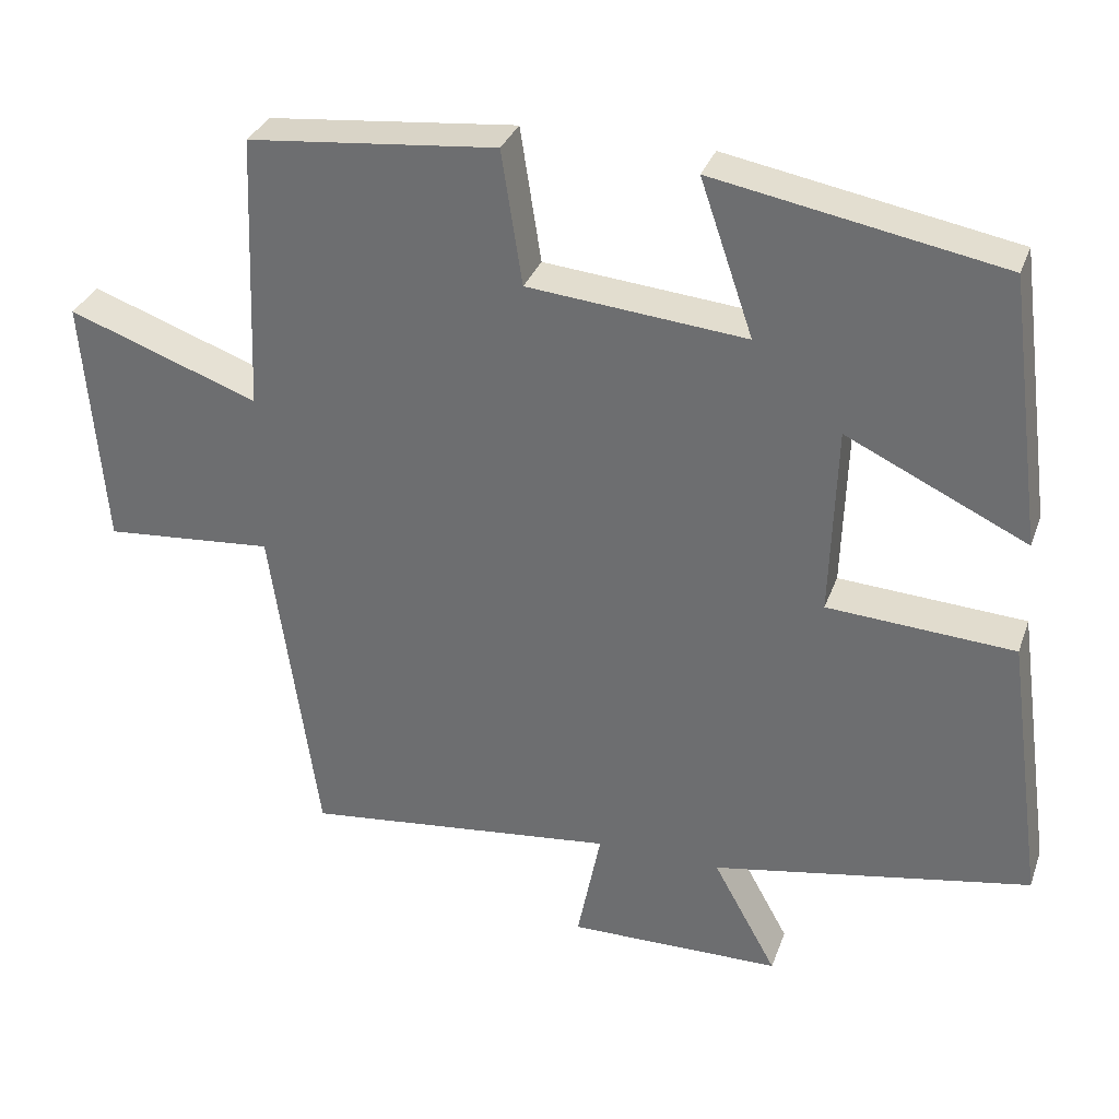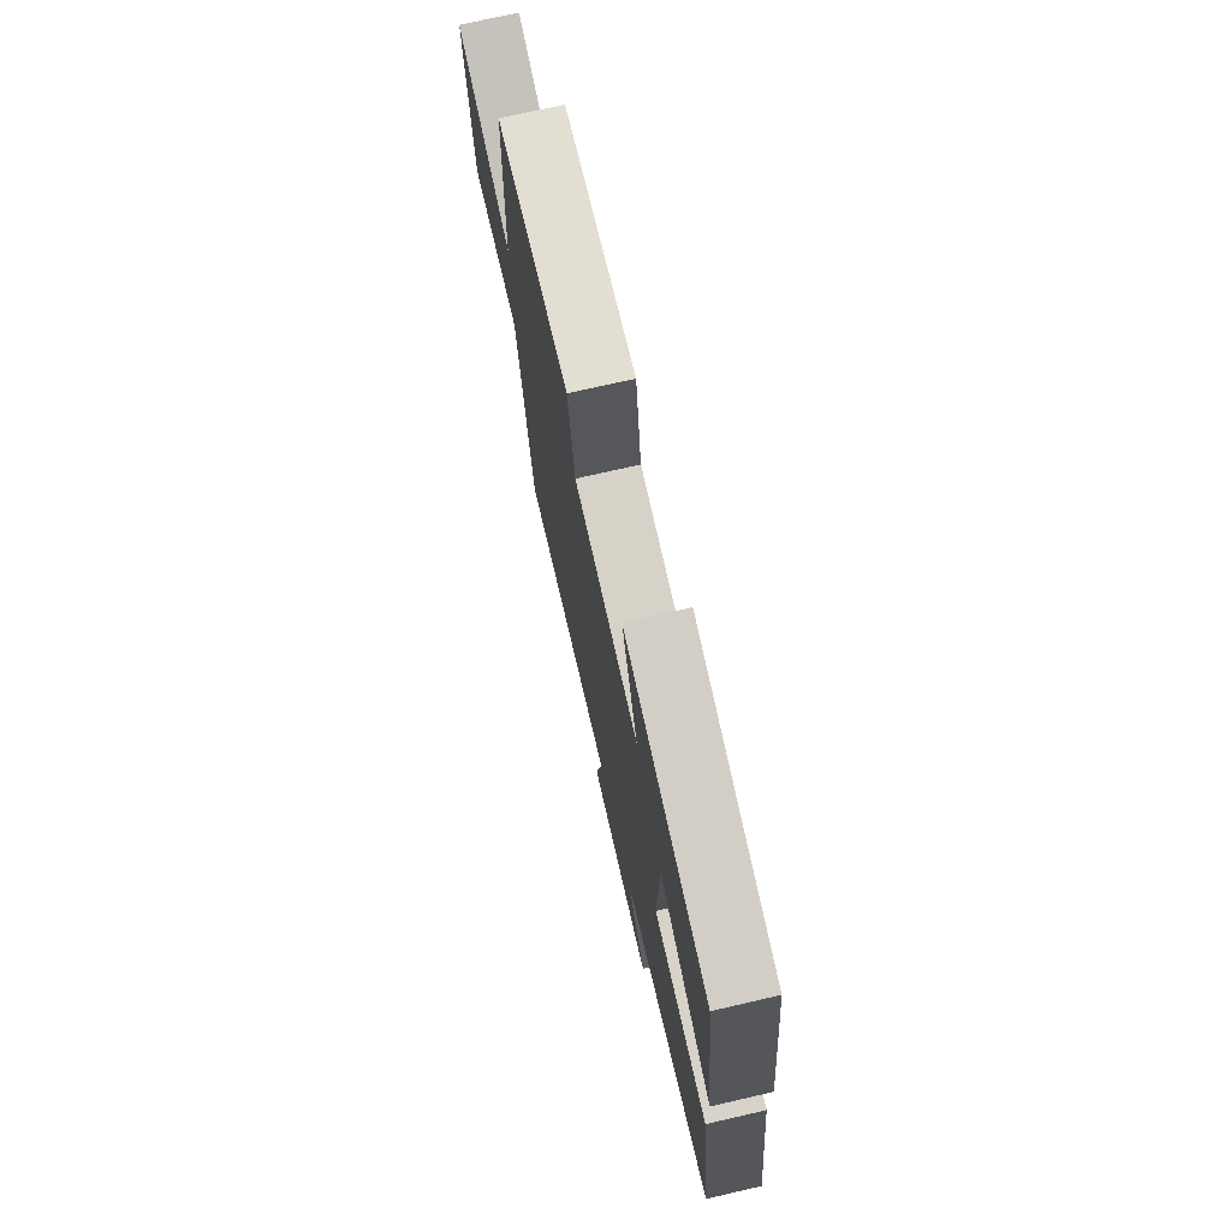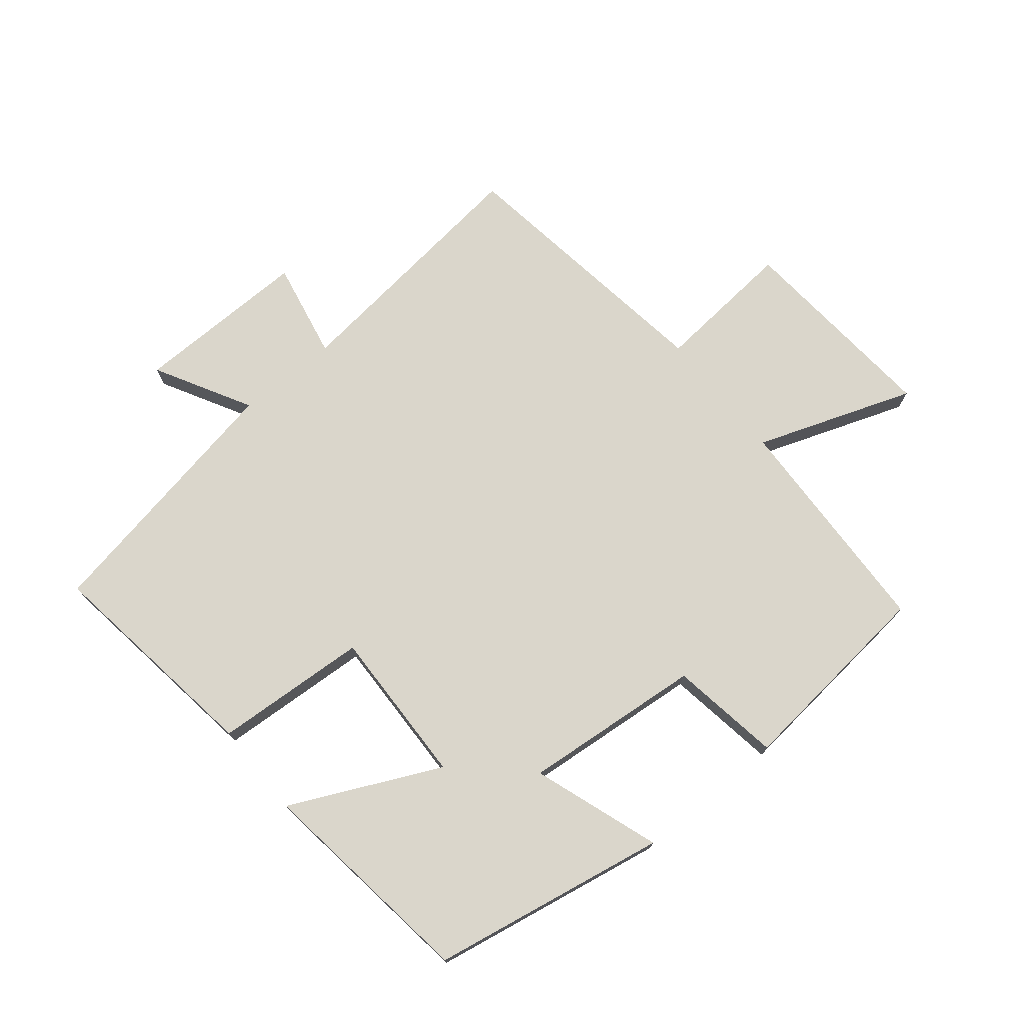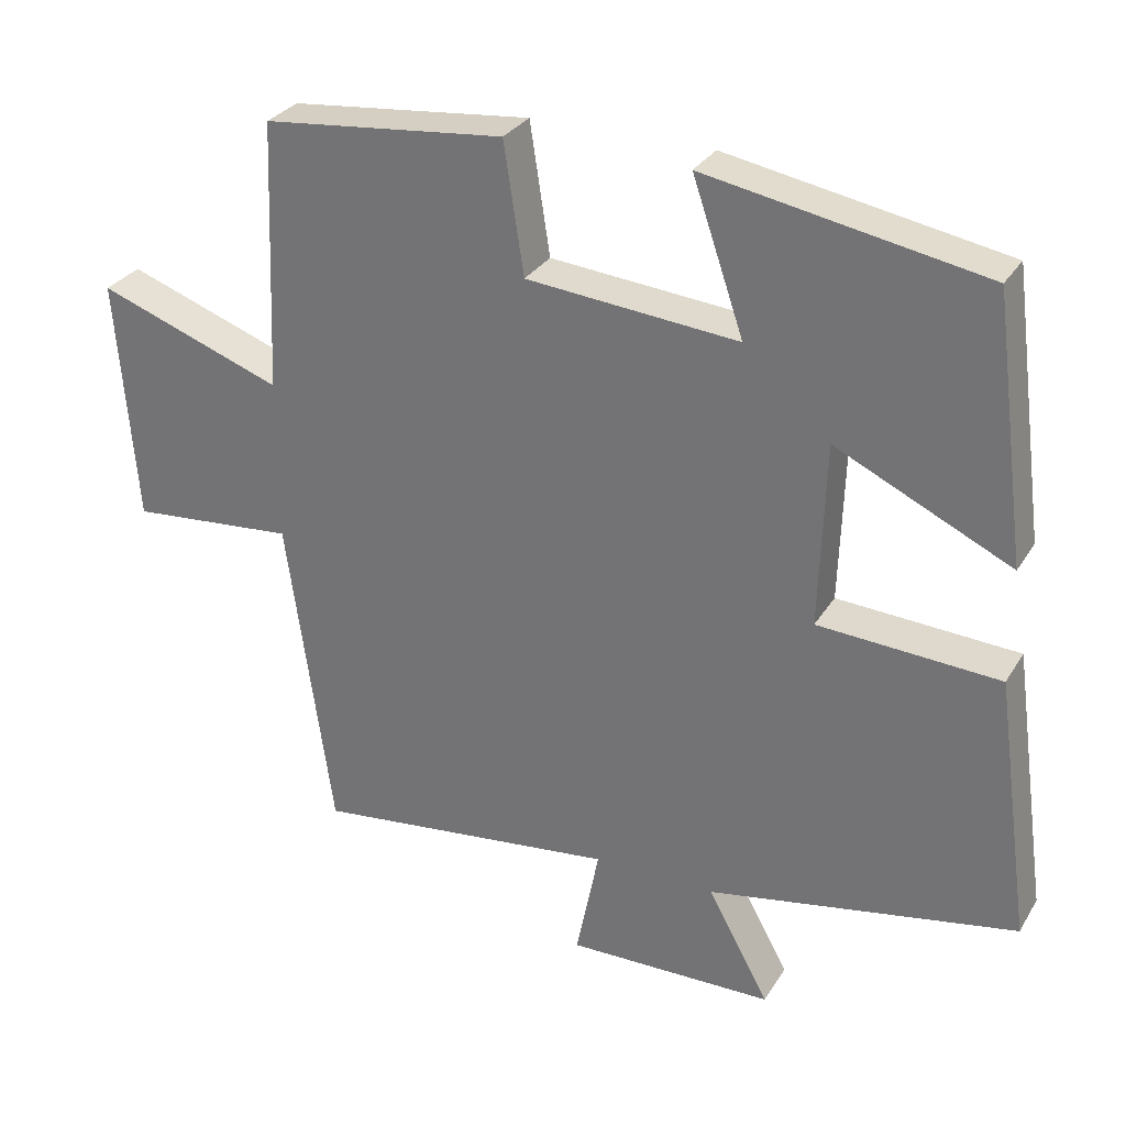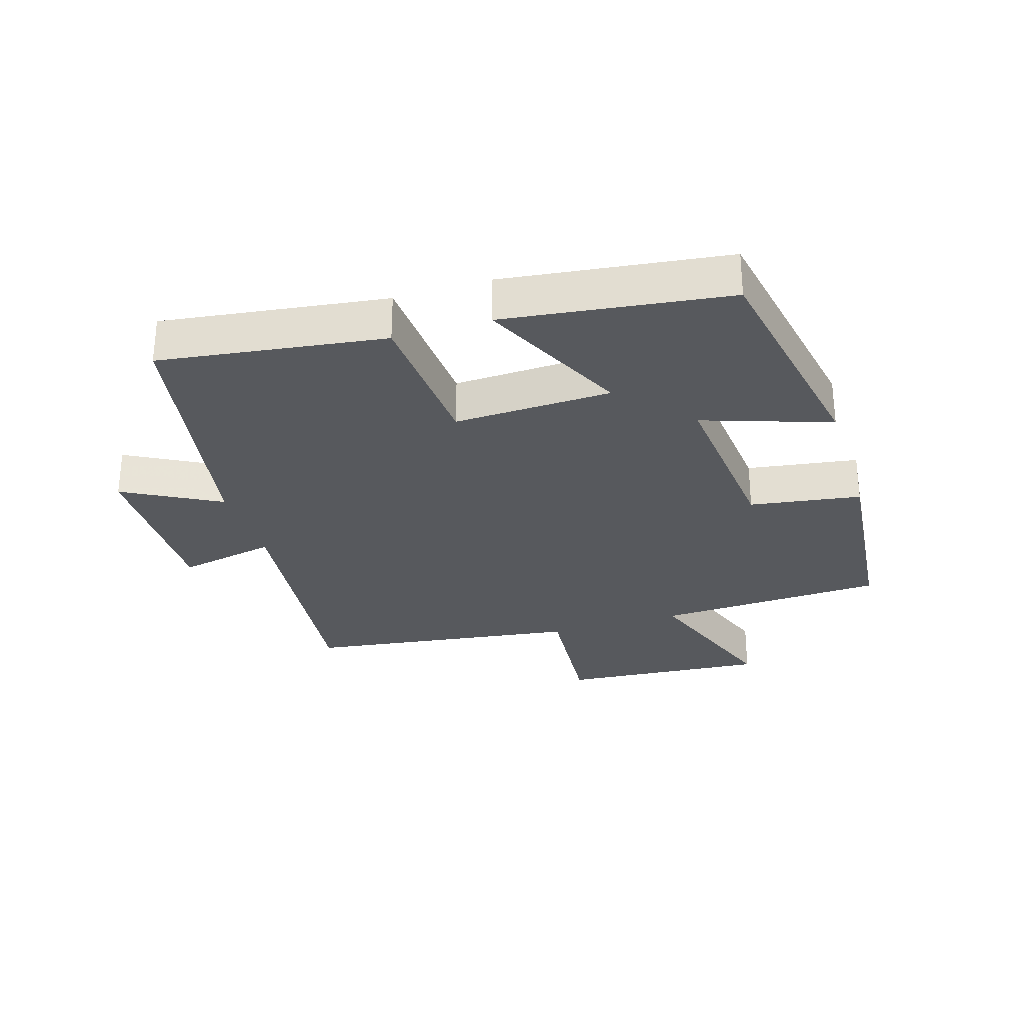
<metadata>
{"format":"obj","ext":"obj","renderer":"f3d","projection":"perspective","resolution":1024,"background":"white","views":[{"elev":32.4,"azim":-161.9,"up":"+Z"},{"elev":73.0,"azim":-102.9,"up":"+Z"},{"elev":73.9,"azim":-39.3,"up":"+Y"},{"elev":29.8,"azim":-154.0,"up":"+Z"},{"elev":-29.2,"azim":-72.6,"up":"+Y"}]}
</metadata>
<code>
v -0.454 0.07 0.432
v -0.081 0.07 0.5
v -0.15 0.07 0.299
v 0.134 0.07 0.325
v 0.161 0.07 0.5
v 0.485 0.07 0.467
v 0.5 0.07 0.105
v 0.748 0.07 0.194
v 0.722 0.07 -0.134
v 0.5 0.07 -0.115
v 0.439 0.07 -0.547
v 0.03 0.07 -0.5
v 0.061 0.07 -0.655
v -0.217 0.07 -0.651
v -0.134 0.07 -0.5
v -0.549 0.07 -0.424
v -0.5 0.07 -0.071
v -0.257 0.07 -0.056
v -0.265 0.07 0.192
v -0.5 0.07 0.081
v -0.454 0 0.432
v -0.081 0 0.5
v -0.15 0 0.299
v 0.134 0 0.325
v 0.161 0 0.5
v 0.485 0 0.467
v 0.5 0 0.105
v 0.748 0 0.194
v 0.722 0 -0.134
v 0.5 0 -0.115
v 0.439 0 -0.547
v 0.03 0 -0.5
v 0.061 0 -0.655
v -0.217 0 -0.651
v -0.134 0 -0.5
v -0.549 0 -0.424
v -0.5 0 -0.071
v -0.257 0 -0.056
v -0.265 0 0.192
v -0.5 0 0.081
f 19 20 1 2
f 15 16 17 18
f 15 18 19
f 12 13 14 15
f 12 15 19
f 10 11 12 19
f 7 8 9 10
f 4 5 6 7
f 3 4 7 10
f 19 2 3
f 3 10 19
f 22 21 40 39
f 38 37 36 35
f 39 38 35
f 35 34 33 32
f 39 35 32
f 39 32 31 30
f 30 29 28 27
f 27 26 25 24
f 30 27 24 23
f 23 22 39
f 39 30 23
f 1 21 22 2
f 2 22 23 3
f 3 23 24 4
f 4 24 25 5
f 5 25 26 6
f 6 26 27 7
f 7 27 28 8
f 8 28 29 9
f 9 29 30 10
f 10 30 31 11
f 11 31 32 12
f 12 32 33 13
f 13 33 34 14
f 14 34 35 15
f 15 35 36 16
f 16 36 37 17
f 17 37 38 18
f 18 38 39 19
f 19 39 40 20
f 20 40 21 1

</code>
